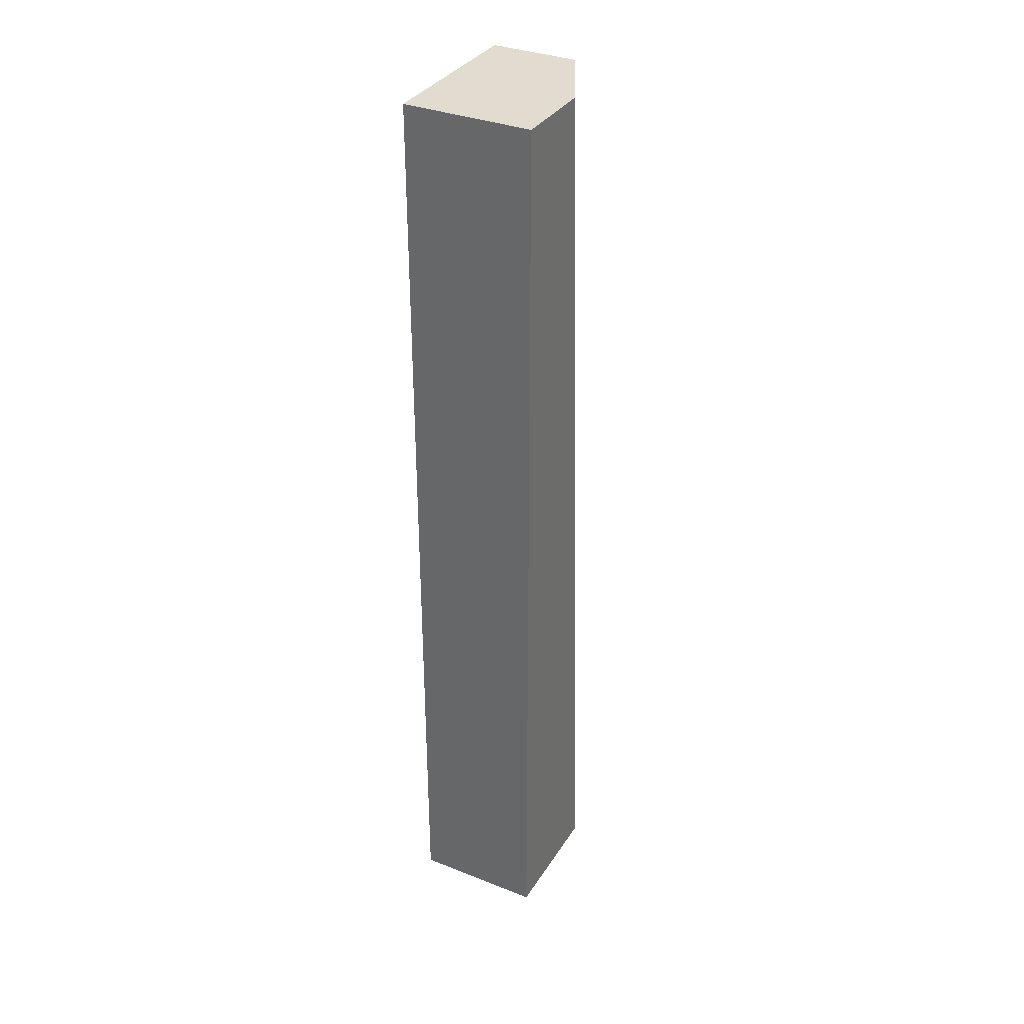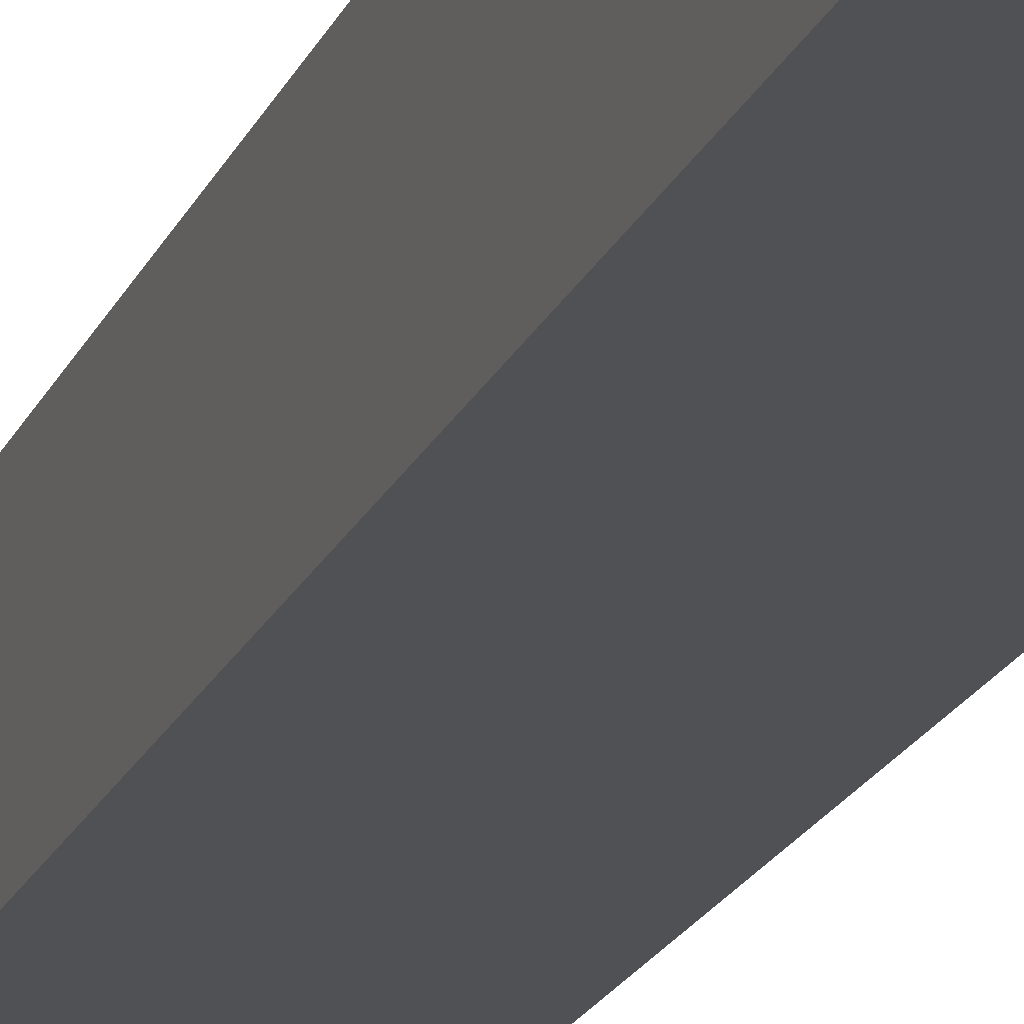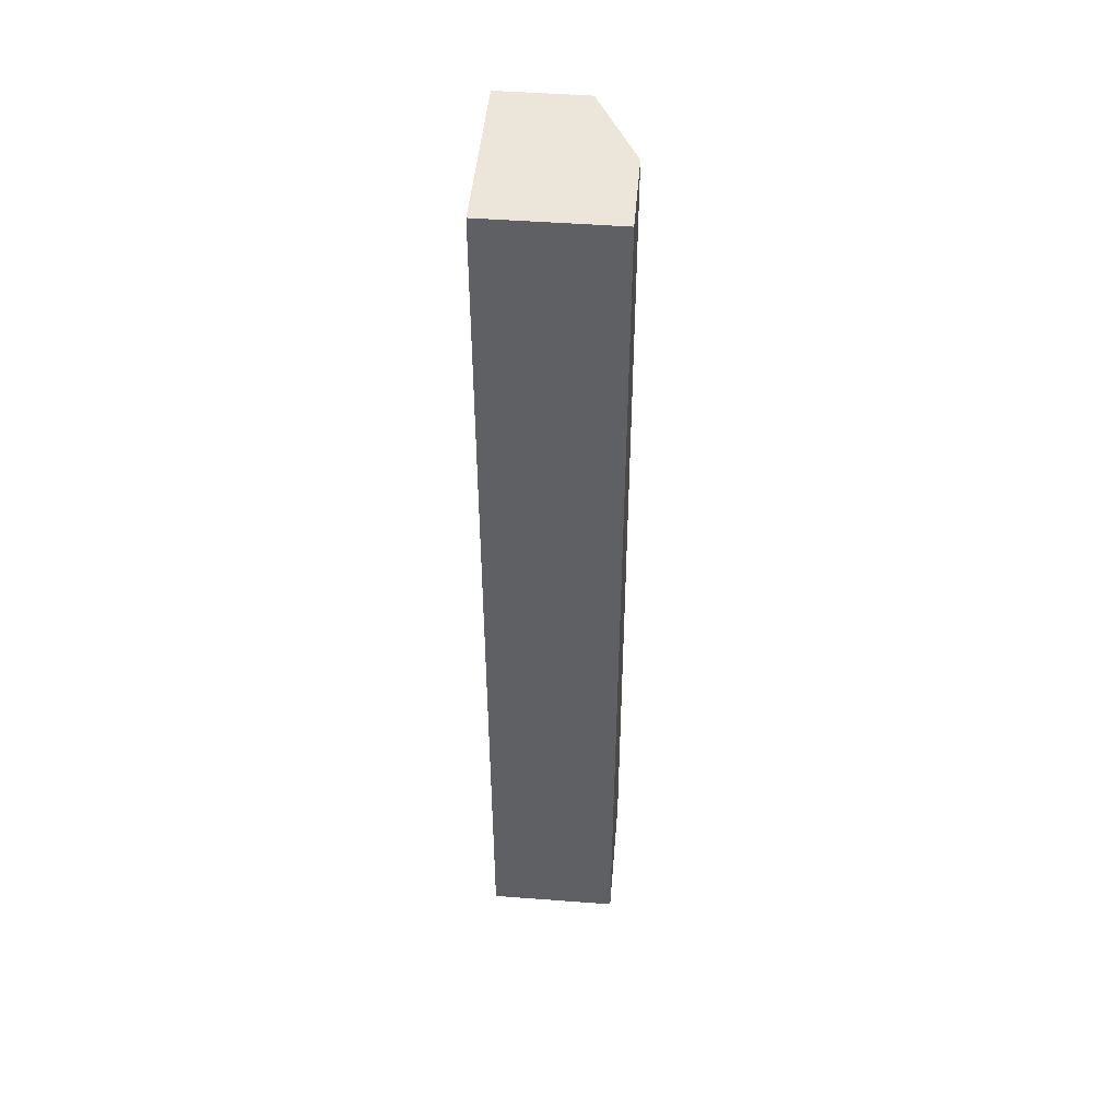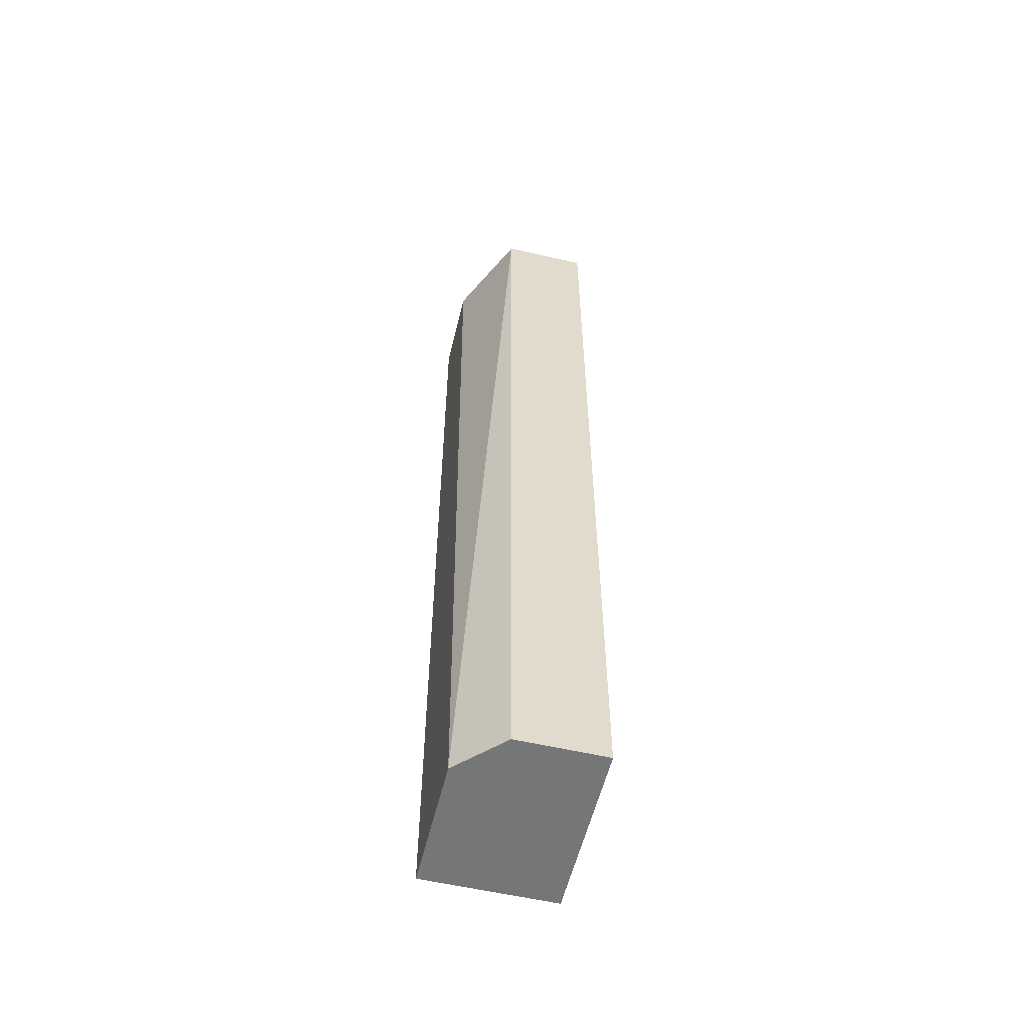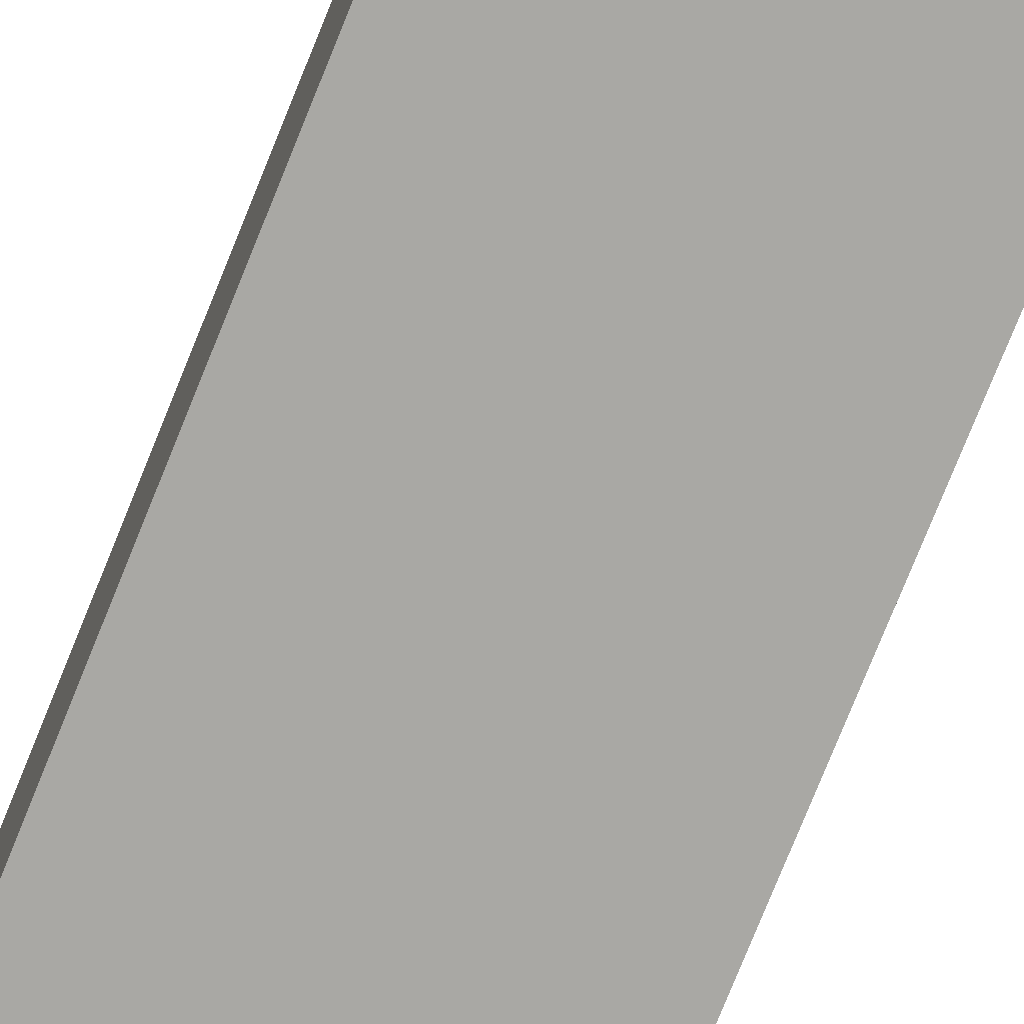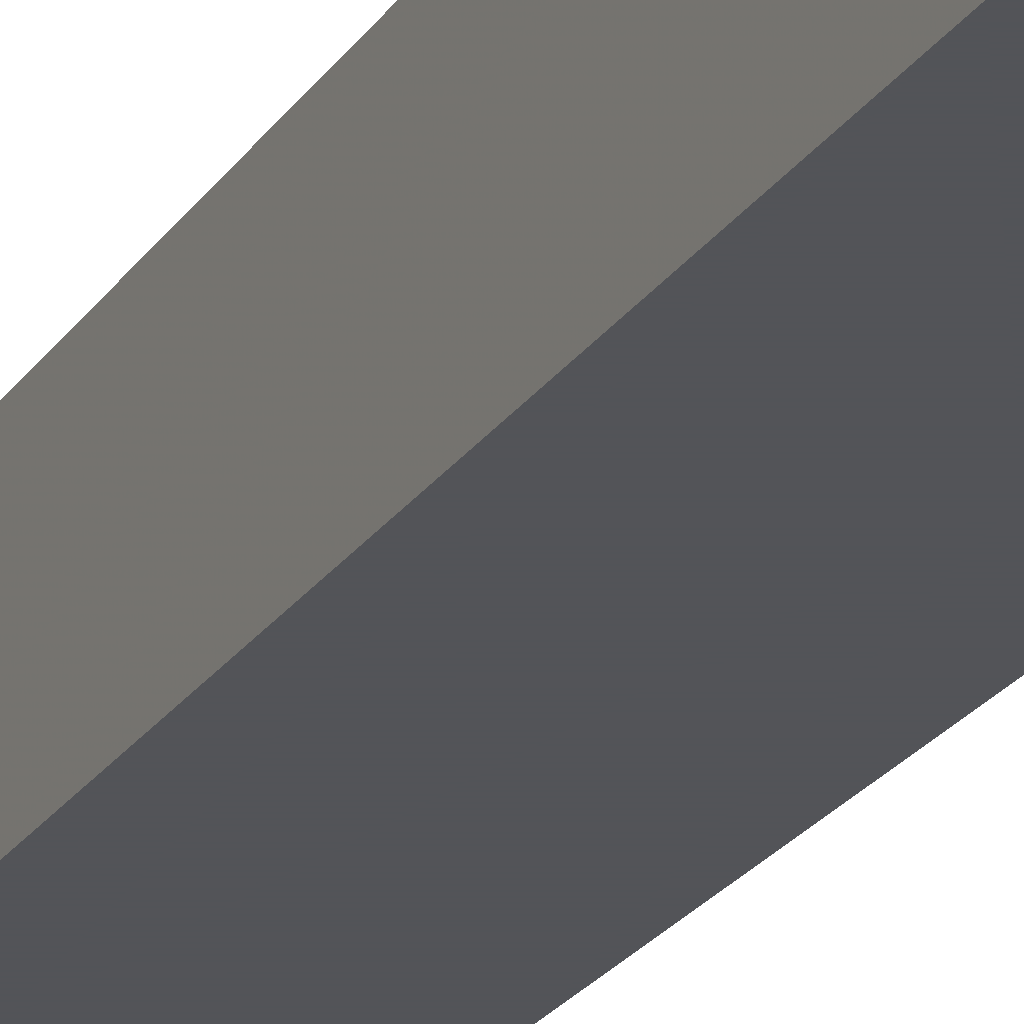
<metadata>
{"format":"obj","ext":"obj","renderer":"f3d","projection":"perspective","resolution":1024,"background":"white","views":[{"elev":34.4,"azim":-62.1,"up":"+Y"},{"elev":-20.1,"azim":-18.5,"up":"+Z"},{"elev":47.3,"azim":-85.1,"up":"+Y"},{"elev":-56.8,"azim":76.4,"up":"+Y"},{"elev":-74.9,"azim":158.2,"up":"+Z"},{"elev":-23.4,"azim":-25.1,"up":"+Z"}]}
</metadata>
<code>
v 0.000677 0.005624 -0.01456
v -0.006009 0.05465 -0.01456
v -0.006009 0.05465 -0.02124
v -0.006009 0.005624 -0.01456
v -0.006009 0.005624 -0.02124
v -0.001552 0.05465 -0.01456
v 0.002905 0.05465 -0.01679
v 0.002905 0.05465 -0.02124
v 0.002905 0.005624 -0.01679
v 0.002905 0.005624 -0.02124
f 1 10 9
f 5 4 3
f 4 5 10
f 5 3 10
f 3 4 2
f 7 3 2
f 4 10 1
f 2 4 1
f 3 7 8
f 7 10 8
f 10 3 8
f 7 2 6
f 1 7 6
f 2 1 6
f 10 7 9
f 7 1 9

</code>
